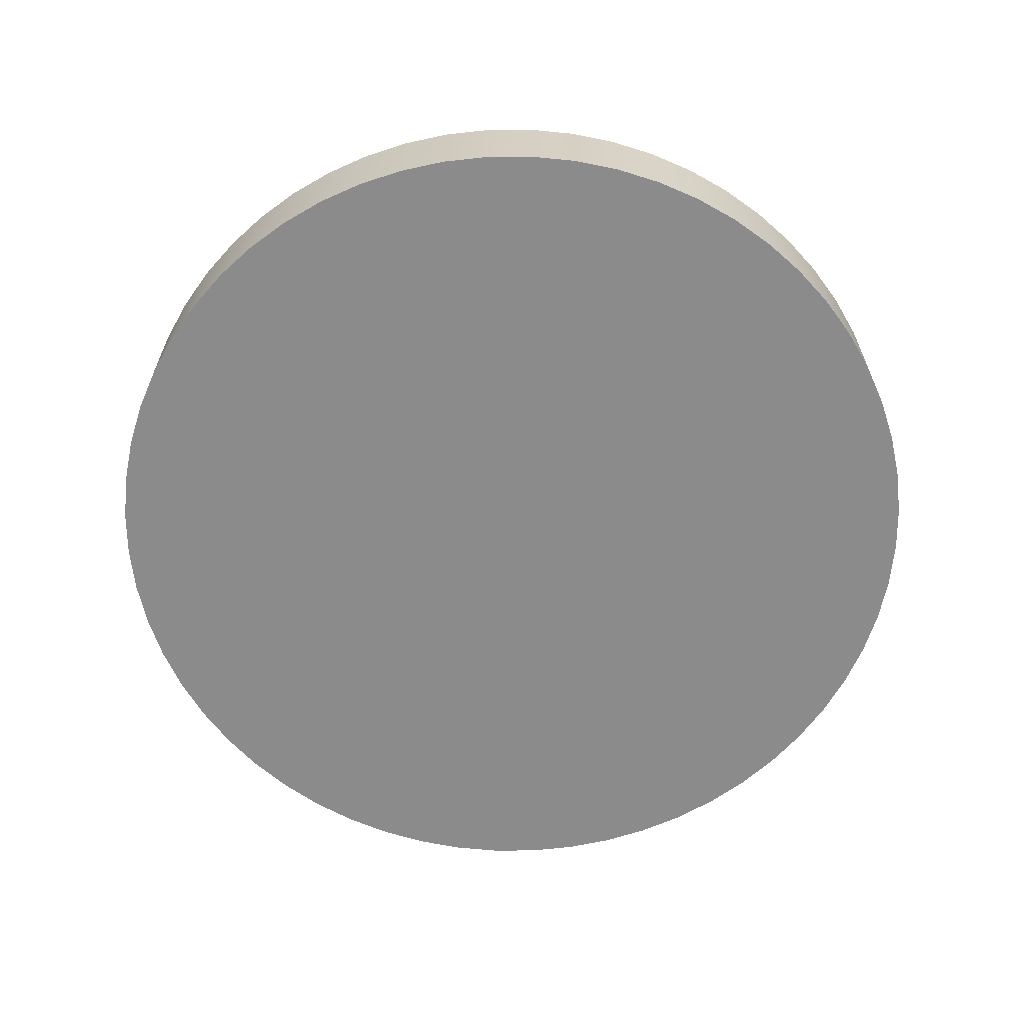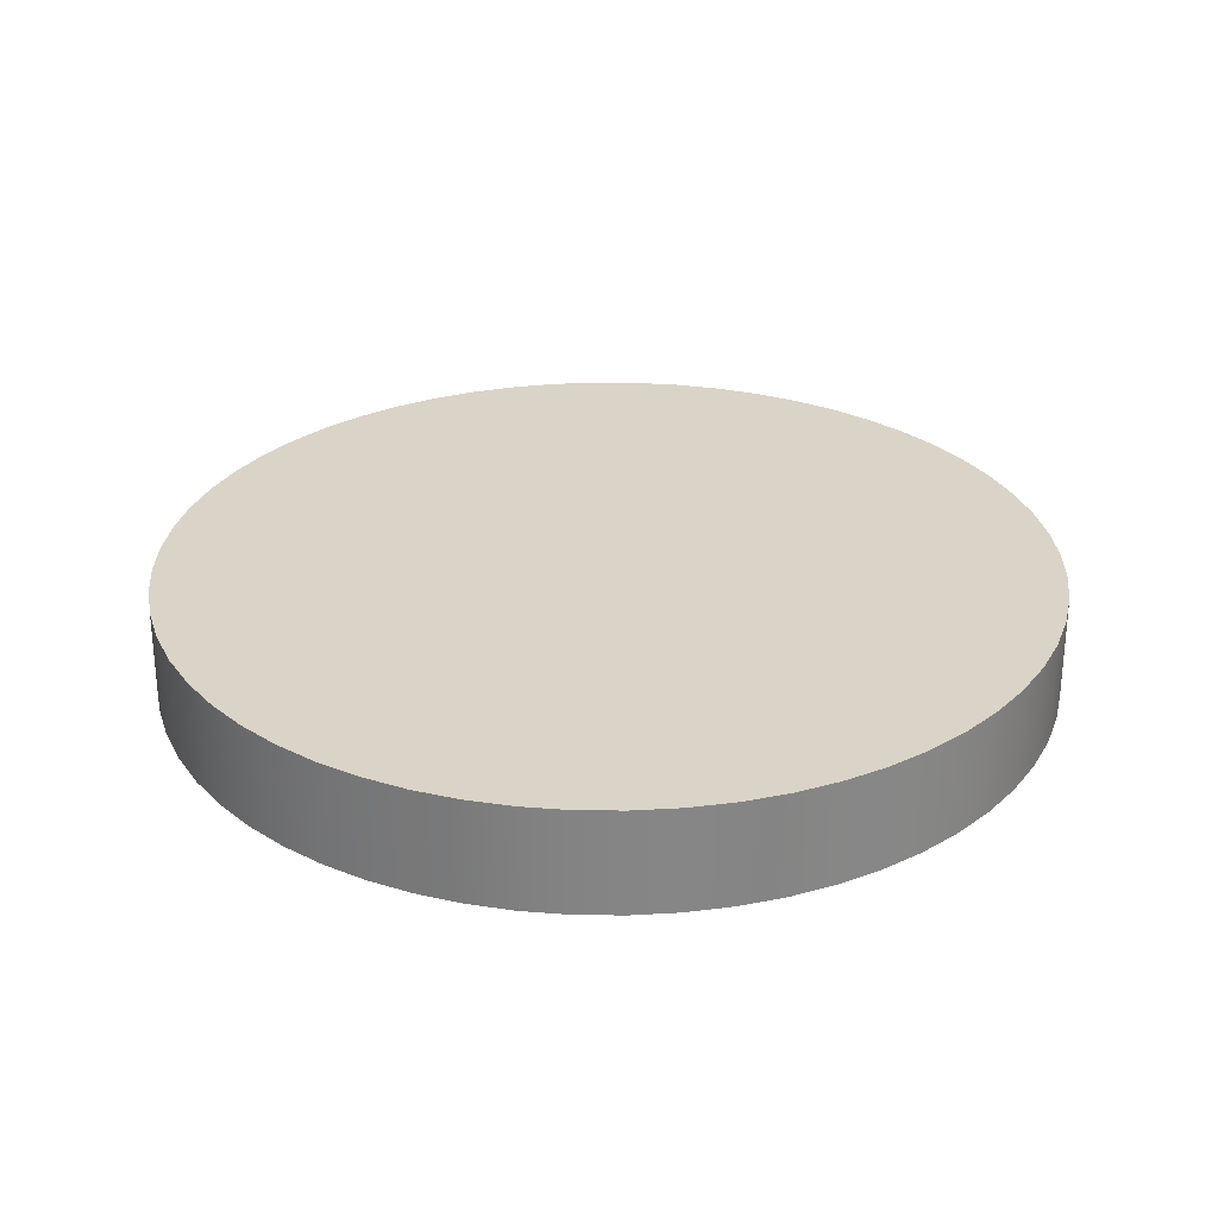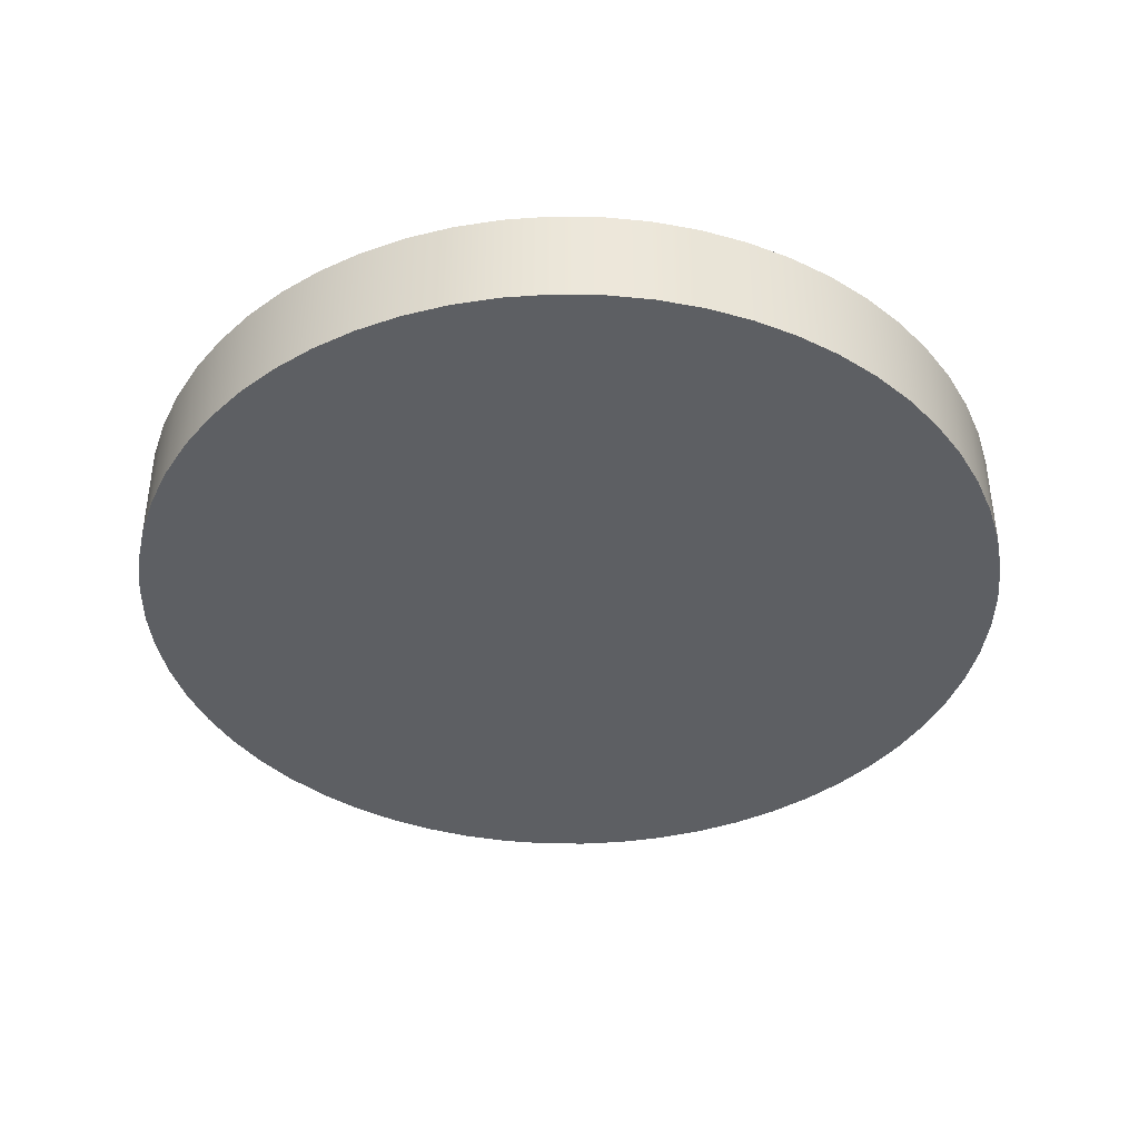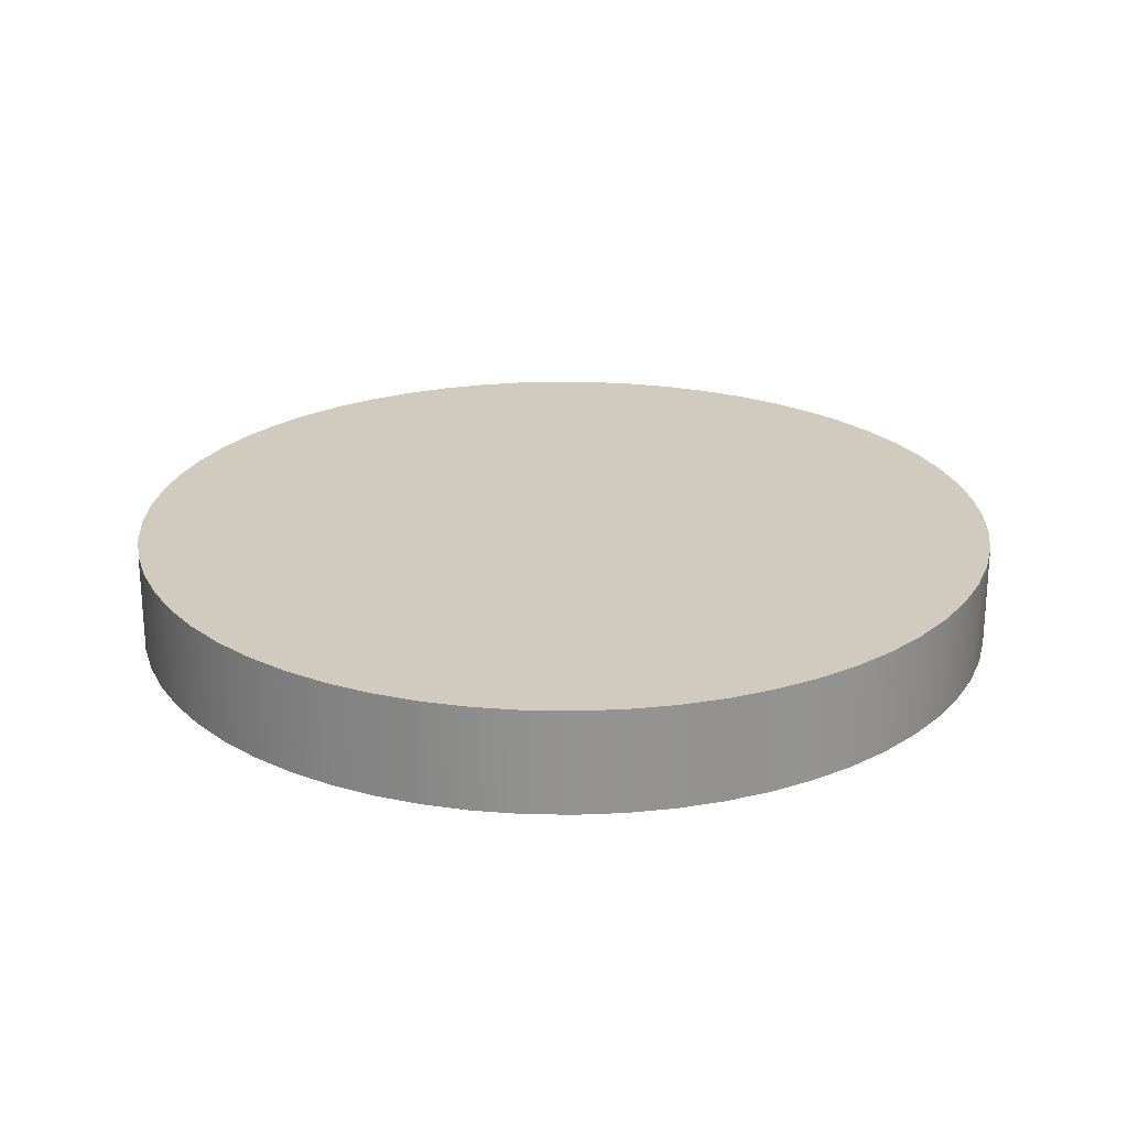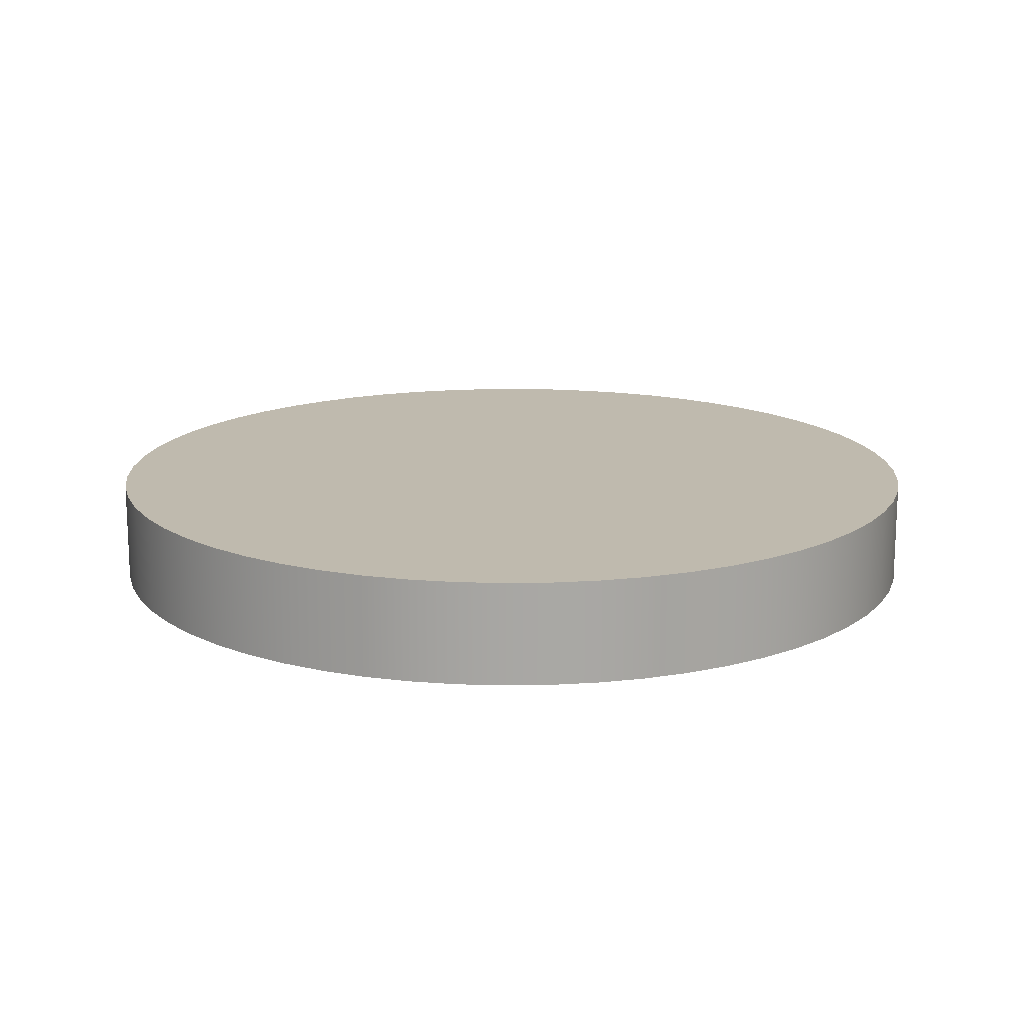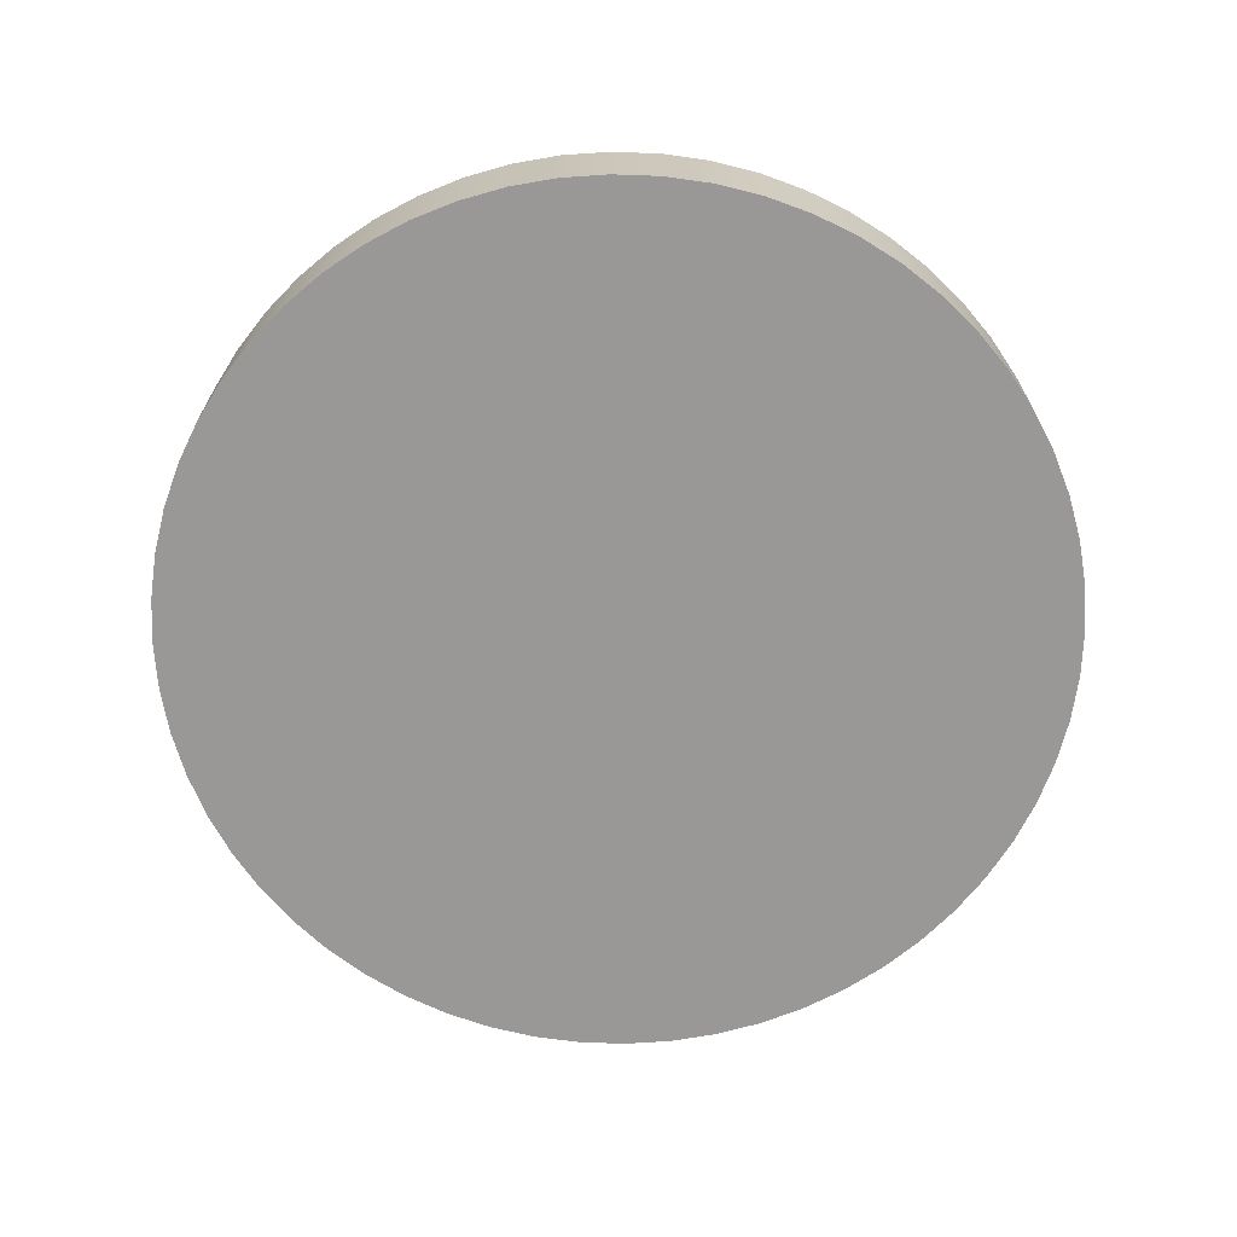
<metadata>
{"format":"obj","ext":"obj","renderer":"f3d","projection":"perspective","resolution":1024,"background":"white","views":[{"elev":-64.0,"azim":-110.6,"up":"+Z"},{"elev":28.4,"azim":-104.0,"up":"+Z"},{"elev":-40.1,"azim":146.1,"up":"+Z"},{"elev":23.5,"azim":-31.2,"up":"+Z"},{"elev":15.5,"azim":31.1,"up":"+Z"},{"elev":-68.6,"azim":-35.1,"up":"+Z"}]}
</metadata>
<code>
v -2.125 -2.602e-16 0.5
v -2.113 0.2221 0.5
v -2.079 0.4418 0.5
v -2.021 0.6567 0.5
v -1.941 0.8643 0.5
v -1.84 1.062 0.5
v -1.719 1.249 0.5
v -1.579 1.422 0.5
v -1.422 1.579 0.5
v -1.249 1.719 0.5
v -1.062 1.84 0.5
v -0.8643 1.941 0.5
v -0.6567 2.021 0.5
v -0.4418 2.079 0.5
v -0.2221 2.113 0.5
v 1.301e-16 2.125 0.5
v 0.2221 2.113 0.5
v 0.4418 2.079 0.5
v 0.6567 2.021 0.5
v 0.8643 1.941 0.5
v 1.062 1.84 0.5
v 1.249 1.719 0.5
v 1.422 1.579 0.5
v 1.579 1.422 0.5
v 1.719 1.249 0.5
v 1.84 1.062 0.5
v 1.941 0.8643 0.5
v 2.021 0.6567 0.5
v 2.079 0.4418 0.5
v 2.113 0.2221 0.5
v 2.125 0 0.5
v 2.113 -0.2221 0.5
v 2.079 -0.4418 0.5
v 2.021 -0.6567 0.5
v 1.941 -0.8643 0.5
v 1.84 -1.062 0.5
v 1.719 -1.249 0.5
v 1.579 -1.422 0.5
v 1.422 -1.579 0.5
v 1.249 -1.719 0.5
v 1.062 -1.84 0.5
v 0.8643 -1.941 0.5
v 0.6567 -2.021 0.5
v 0.4418 -2.079 0.5
v 0.2221 -2.113 0.5
v 1.301e-16 -2.125 0.5
v -0.2221 -2.113 0.5
v -0.4418 -2.079 0.5
v -0.6567 -2.021 0.5
v -0.8643 -1.941 0.5
v -1.062 -1.84 0.5
v -1.249 -1.719 0.5
v -1.422 -1.579 0.5
v -1.579 -1.422 0.5
v -1.719 -1.249 0.5
v -1.84 -1.062 0.5
v -1.941 -0.8643 0.5
v -2.021 -0.6567 0.5
v -2.079 -0.4418 0.5
v -2.113 -0.2221 0.5
v -2.125 -2.602e-16 0
v -2.113 -0.2221 0
v -2.079 -0.4418 0
v -2.021 -0.6567 0
v -1.941 -0.8643 0
v -1.84 -1.062 0
v -1.719 -1.249 0
v -1.579 -1.422 0
v -1.422 -1.579 0
v -1.249 -1.719 0
v -1.062 -1.84 0
v -0.8643 -1.941 0
v -0.6567 -2.021 0
v -0.4418 -2.079 0
v -0.2221 -2.113 0
v 1.301e-16 -2.125 0
v 0.2221 -2.113 0
v 0.4418 -2.079 0
v 0.6567 -2.021 0
v 0.8643 -1.941 0
v 1.062 -1.84 0
v 1.249 -1.719 0
v 1.422 -1.579 0
v 1.579 -1.422 0
v 1.719 -1.249 0
v 1.84 -1.062 0
v 1.941 -0.8643 0
v 2.021 -0.6567 0
v 2.079 -0.4418 0
v 2.113 -0.2221 0
v 2.125 0 0
v 2.113 0.2221 0
v 2.079 0.4418 0
v 2.021 0.6567 0
v 1.941 0.8643 0
v 1.84 1.062 0
v 1.719 1.249 0
v 1.579 1.422 0
v 1.422 1.579 0
v 1.249 1.719 0
v 1.062 1.84 0
v 0.8643 1.941 0
v 0.6567 2.021 0
v 0.4418 2.079 0
v 0.2221 2.113 0
v 1.301e-16 2.125 0
v -0.2221 2.113 0
v -0.4418 2.079 0
v -0.6567 2.021 0
v -0.8643 1.941 0
v -1.062 1.84 0
v -1.249 1.719 0
v -1.422 1.579 0
v -1.579 1.422 0
v -1.719 1.249 0
v -1.84 1.062 0
v -1.941 0.8643 0
v -2.021 0.6567 0
v -2.079 0.4418 0
v -2.113 0.2221 0
v -2.125 -2.602e-16 0
v -2.125 -2.602e-16 0.5
v -2.125 -2.602e-16 0.5
v -2.113 -0.2221 0.5
v -2.079 -0.4418 0.5
v -2.021 -0.6567 0.5
v -1.941 -0.8643 0.5
v -1.84 -1.062 0.5
v -1.719 -1.249 0.5
v -1.579 -1.422 0.5
v -1.422 -1.579 0.5
v -1.249 -1.719 0.5
v -1.062 -1.84 0.5
v -0.8643 -1.941 0.5
v -0.6567 -2.021 0.5
v -0.4418 -2.079 0.5
v -0.2221 -2.113 0.5
v 1.301e-16 -2.125 0.5
v 0.2221 -2.113 0.5
v 0.4418 -2.079 0.5
v 0.6567 -2.021 0.5
v 0.8643 -1.941 0.5
v 1.062 -1.84 0.5
v 1.249 -1.719 0.5
v 1.422 -1.579 0.5
v 1.579 -1.422 0.5
v 1.719 -1.249 0.5
v 1.84 -1.062 0.5
v 1.941 -0.8643 0.5
v 2.021 -0.6567 0.5
v 2.079 -0.4418 0.5
v 2.113 -0.2221 0.5
v 2.125 0 0.5
v 2.113 0.2221 0.5
v 2.079 0.4418 0.5
v 2.021 0.6567 0.5
v 1.941 0.8643 0.5
v 1.84 1.062 0.5
v 1.719 1.249 0.5
v 1.579 1.422 0.5
v 1.422 1.579 0.5
v 1.249 1.719 0.5
v 1.062 1.84 0.5
v 0.8643 1.941 0.5
v 0.6567 2.021 0.5
v 0.4418 2.079 0.5
v 0.2221 2.113 0.5
v 1.301e-16 2.125 0.5
v -0.2221 2.113 0.5
v -0.4418 2.079 0.5
v -0.6567 2.021 0.5
v -0.8643 1.941 0.5
v -1.062 1.84 0.5
v -1.249 1.719 0.5
v -1.422 1.579 0.5
v -1.579 1.422 0.5
v -1.719 1.249 0.5
v -1.84 1.062 0.5
v -1.941 0.8643 0.5
v -2.021 0.6567 0.5
v -2.079 0.4418 0.5
v -2.113 0.2221 0.5
v -2.125 -2.602e-16 0
v -2.113 0.2221 0
v -2.079 0.4418 0
v -2.021 0.6567 0
v -1.941 0.8643 0
v -1.84 1.062 0
v -1.719 1.249 0
v -1.579 1.422 0
v -1.422 1.579 0
v -1.249 1.719 0
v -1.062 1.84 0
v -0.8643 1.941 0
v -0.6567 2.021 0
v -0.4418 2.079 0
v -0.2221 2.113 0
v 1.301e-16 2.125 0
v 0.2221 2.113 0
v 0.4418 2.079 0
v 0.6567 2.021 0
v 0.8643 1.941 0
v 1.062 1.84 0
v 1.249 1.719 0
v 1.422 1.579 0
v 1.579 1.422 0
v 1.719 1.249 0
v 1.84 1.062 0
v 1.941 0.8643 0
v 2.021 0.6567 0
v 2.079 0.4418 0
v 2.113 0.2221 0
v 2.125 0 0
v 2.113 -0.2221 0
v 2.079 -0.4418 0
v 2.021 -0.6567 0
v 1.941 -0.8643 0
v 1.84 -1.062 0
v 1.719 -1.249 0
v 1.579 -1.422 0
v 1.422 -1.579 0
v 1.249 -1.719 0
v 1.062 -1.84 0
v 0.8643 -1.941 0
v 0.6567 -2.021 0
v 0.4418 -2.079 0
v 0.2221 -2.113 0
v 1.301e-16 -2.125 0
v -0.2221 -2.113 0
v -0.4418 -2.079 0
v -0.6567 -2.021 0
v -0.8643 -1.941 0
v -1.062 -1.84 0
v -1.249 -1.719 0
v -1.422 -1.579 0
v -1.579 -1.422 0
v -1.719 -1.249 0
v -1.84 -1.062 0
v -1.941 -0.8643 0
v -2.021 -0.6567 0
v -2.079 -0.4418 0
v -2.113 -0.2221 0
g 26f4482e-e341-11ea-86cb-54bf646e7e1f
f 2 120 1
f 1 120 121
f 122 61 60
f 60 61 62
f 60 62 59
f 59 62 63
f 59 63 58
f 58 63 64
f 58 64 57
f 57 64 65
f 57 65 56
f 56 65 66
f 56 66 55
f 55 66 67
f 55 67 54
f 54 67 68
f 54 68 53
f 53 68 69
f 53 69 52
f 52 69 70
f 52 70 51
f 51 70 71
f 51 71 50
f 50 71 72
f 50 72 49
f 49 72 73
f 49 73 48
f 48 73 74
f 48 74 47
f 47 74 75
f 47 75 46
f 46 75 76
f 46 76 45
f 45 76 77
f 45 77 44
f 44 77 78
f 44 78 43
f 43 78 79
f 43 79 42
f 42 79 80
f 42 80 41
f 41 80 81
f 41 81 40
f 40 81 82
f 40 82 39
f 39 82 83
f 39 83 38
f 38 83 84
f 38 84 37
f 37 84 85
f 37 85 36
f 36 85 86
f 36 86 35
f 35 86 87
f 35 87 34
f 34 87 88
f 34 88 33
f 33 88 89
f 33 89 32
f 32 89 90
f 32 90 31
f 31 90 91
f 31 91 30
f 30 91 92
f 30 92 29
f 29 92 93
f 29 93 28
f 28 93 94
f 28 94 27
f 27 94 95
f 27 95 26
f 26 95 96
f 26 96 25
f 25 96 97
f 25 97 24
f 24 97 98
f 24 98 23
f 23 98 99
f 23 99 22
f 22 99 100
f 22 100 21
f 21 100 101
f 21 101 20
f 20 101 102
f 20 102 19
f 19 102 103
f 19 103 18
f 18 103 104
f 18 104 17
f 17 104 105
f 17 105 16
f 16 105 106
f 16 106 15
f 15 106 107
f 15 107 14
f 14 107 108
f 14 108 13
f 13 108 109
f 13 109 12
f 12 109 110
f 12 110 11
f 11 110 111
f 11 111 10
f 10 111 112
f 10 112 9
f 9 112 113
f 9 113 8
f 8 113 114
f 8 114 7
f 7 114 115
f 7 115 6
f 6 115 116
f 6 116 5
f 5 116 117
f 5 117 4
f 4 117 118
f 4 118 3
f 3 118 119
f 3 119 2
f 2 119 120
g 26f70754-e341-11ea-a49b-54bf646e7e1f
f 124 152 123
f 123 152 153
f 123 153 182
f 182 153 154
f 182 154 181
f 181 154 155
f 181 155 180
f 180 155 156
f 180 156 179
f 179 156 157
f 179 157 178
f 178 157 158
f 178 158 177
f 177 158 159
f 177 159 176
f 176 159 160
f 176 160 175
f 175 160 161
f 175 161 174
f 174 161 162
f 174 162 173
f 173 162 163
f 173 163 172
f 172 163 164
f 172 164 171
f 171 164 165
f 171 165 170
f 170 165 166
f 170 166 169
f 169 166 167
f 169 167 168
f 152 124 151
f 151 124 125
f 151 125 150
f 150 125 126
f 150 126 149
f 149 126 127
f 149 127 148
f 148 127 128
f 148 128 147
f 147 128 129
f 147 129 146
f 146 129 130
f 146 130 145
f 145 130 131
f 145 131 144
f 144 131 132
f 144 132 143
f 143 132 133
f 143 133 142
f 142 133 134
f 142 134 141
f 141 134 135
f 141 135 140
f 140 135 136
f 140 136 139
f 139 136 137
f 139 137 138
g 26f9c690-e341-11ea-8919-54bf646e7e1f
f 184 212 183
f 183 212 213
f 183 213 242
f 242 213 214
f 242 214 241
f 241 214 215
f 241 215 240
f 240 215 216
f 240 216 239
f 239 216 217
f 239 217 238
f 238 217 218
f 238 218 237
f 237 218 219
f 237 219 236
f 236 219 220
f 236 220 235
f 235 220 221
f 235 221 234
f 234 221 222
f 234 222 233
f 233 222 223
f 233 223 232
f 232 223 224
f 232 224 231
f 231 224 225
f 231 225 230
f 230 225 226
f 230 226 229
f 229 226 227
f 229 227 228
f 212 184 211
f 211 184 185
f 211 185 210
f 210 185 186
f 210 186 209
f 209 186 187
f 209 187 208
f 208 187 188
f 208 188 207
f 207 188 189
f 207 189 206
f 206 189 190
f 206 190 205
f 205 190 191
f 205 191 204
f 204 191 192
f 204 192 203
f 203 192 193
f 203 193 202
f 202 193 194
f 202 194 201
f 201 194 195
f 201 195 200
f 200 195 196
f 200 196 199
f 199 196 197
f 199 197 198

</code>
